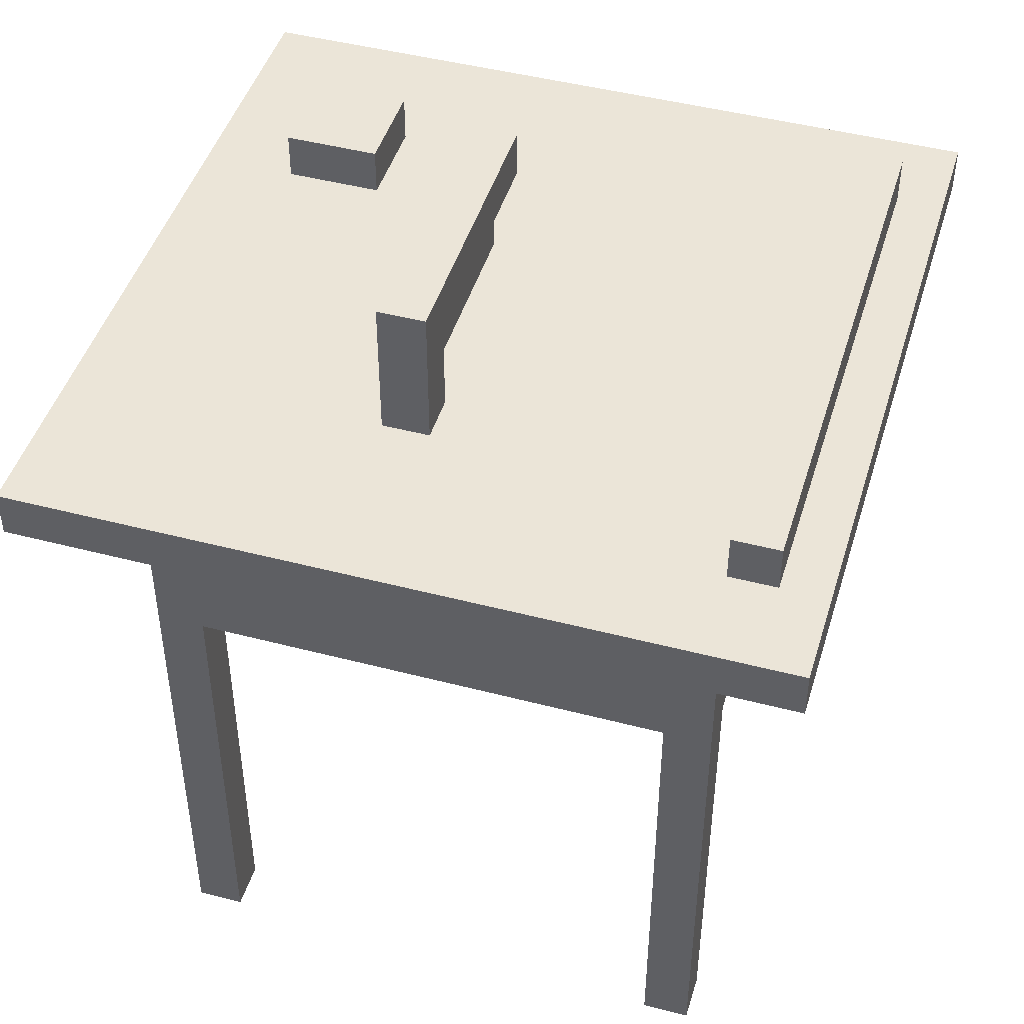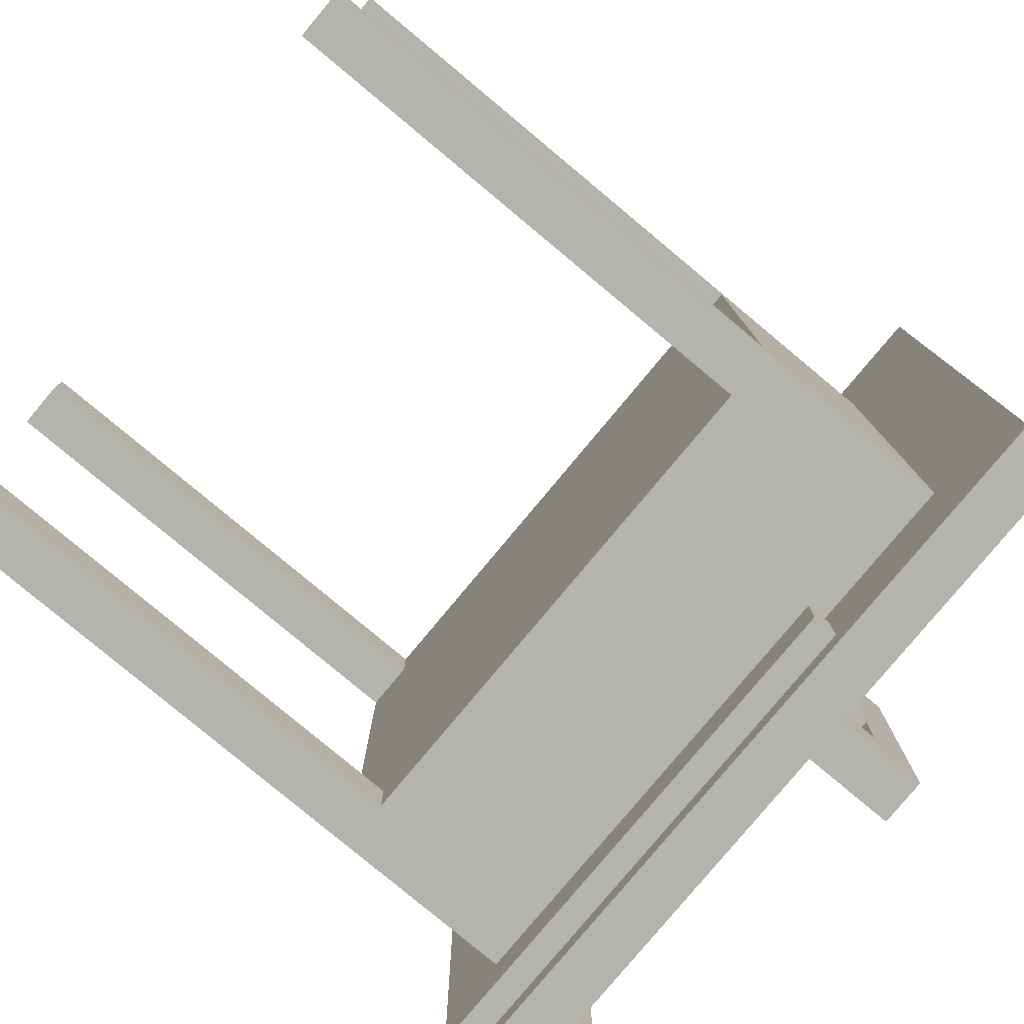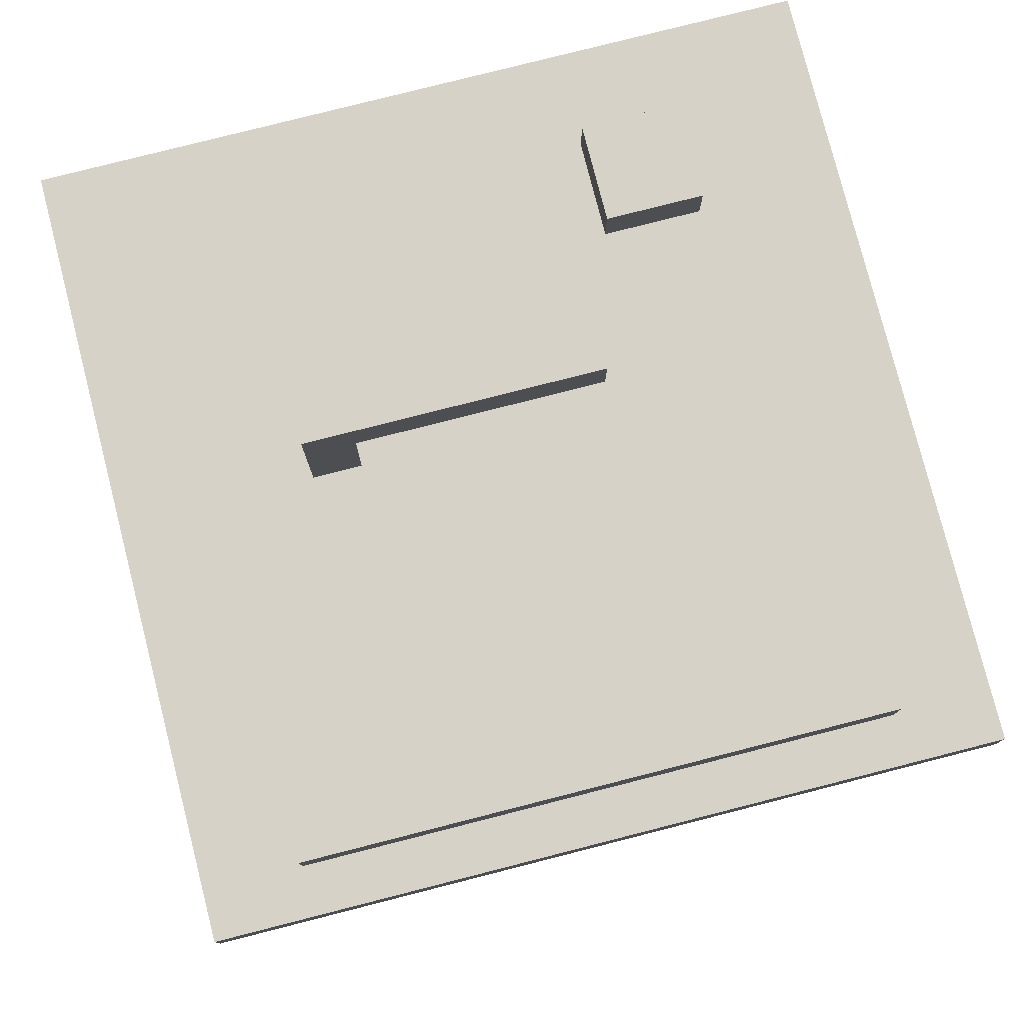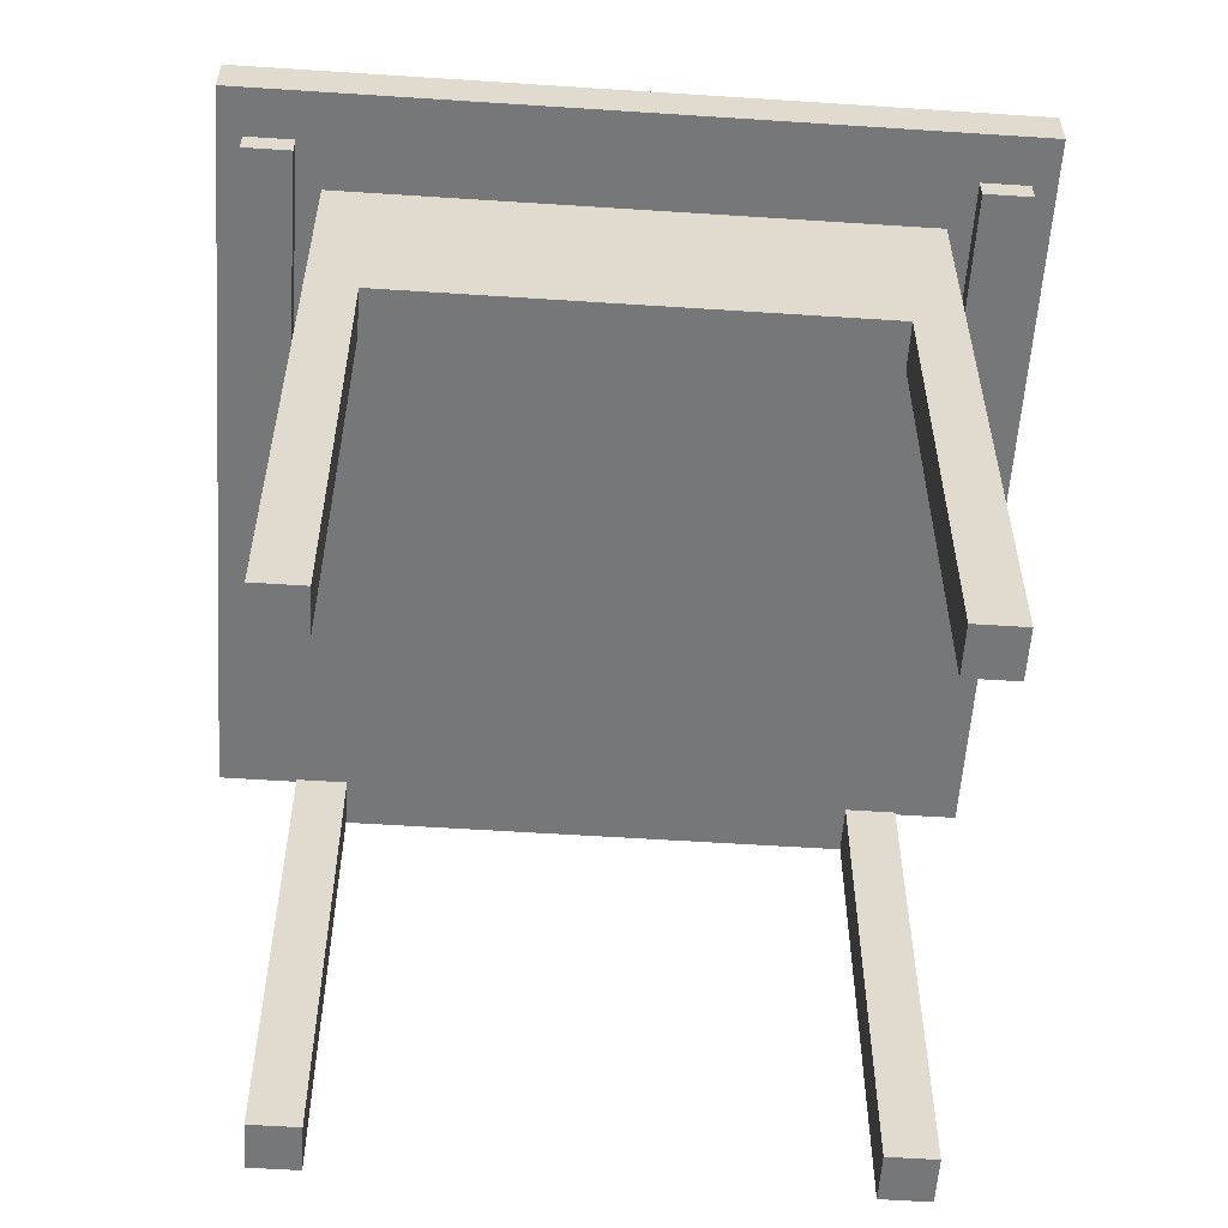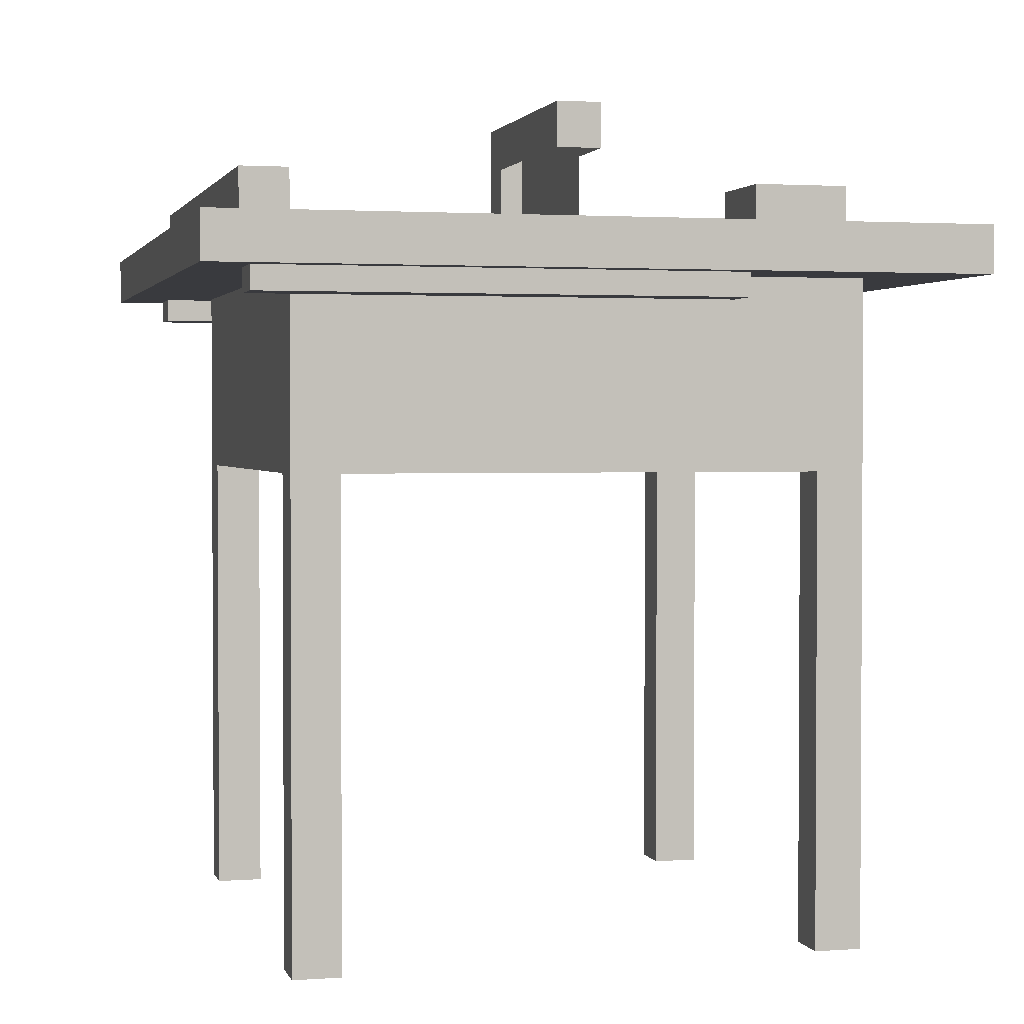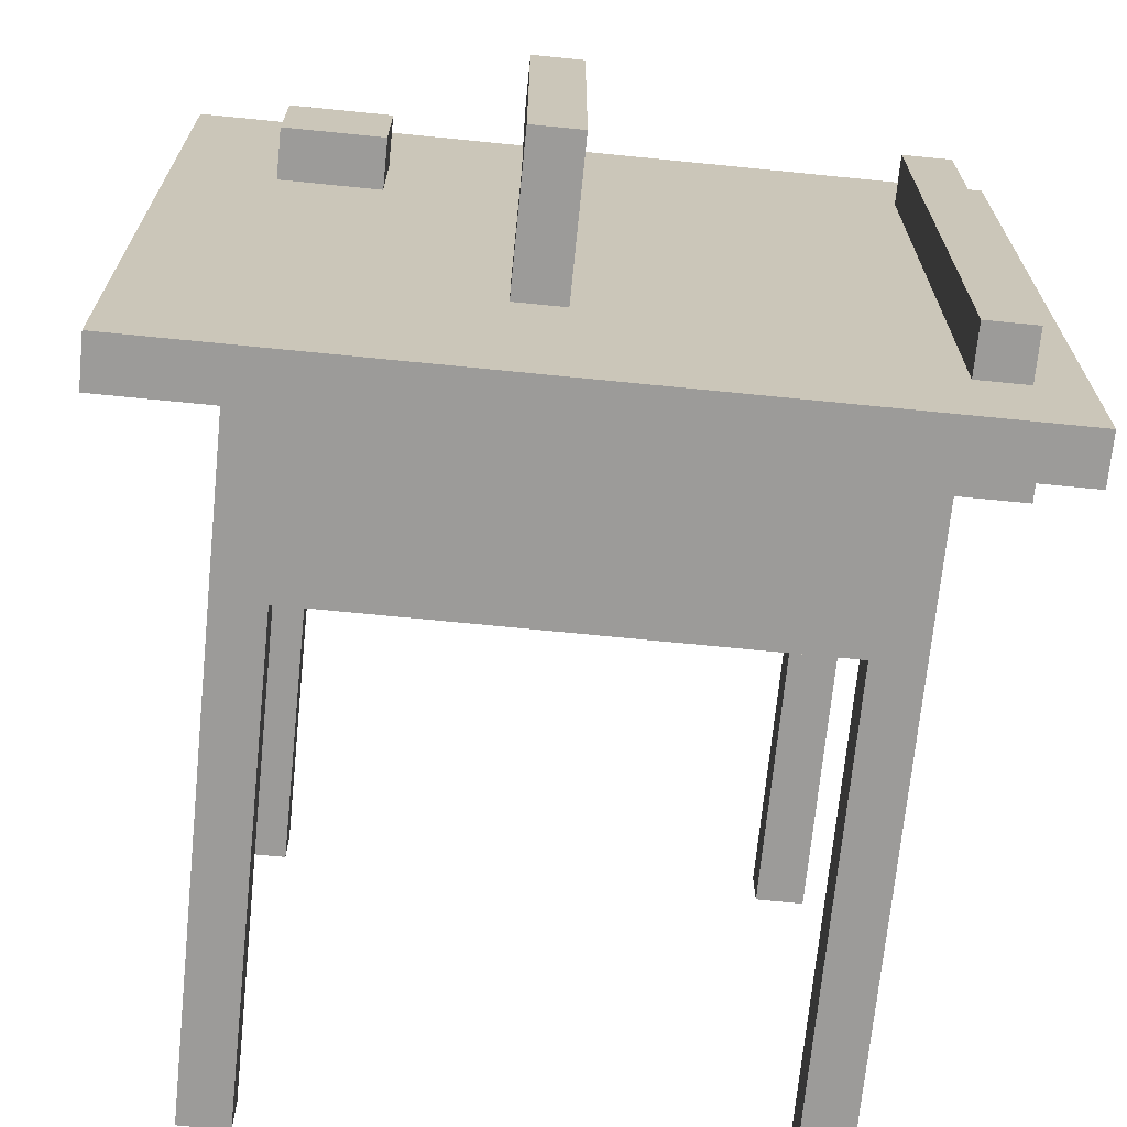
<metadata>
{"format":"obj","ext":"obj","renderer":"f3d","projection":"perspective","resolution":1024,"background":"white","views":[{"elev":46.0,"azim":-163.3,"up":"+Y"},{"elev":-80.0,"azim":50.2,"up":"+Z"},{"elev":78.6,"azim":-104.3,"up":"+Y"},{"elev":-57.1,"azim":-93.9,"up":"+Y"},{"elev":2.0,"azim":-14.2,"up":"+Y"},{"elev":-69.7,"azim":174.3,"up":"+Z"}]}
</metadata>
<code>
o Leg
v 0.375 0.625 0.375
v 0.375 -0 0.375
v 0.375 0.625 0.3125
v 0.375 -0 0.3125
v 0.3125 0.625 0.3125
v 0.3125 -0 0.3125
v 0.3125 0.625 0.375
v 0.3125 -0 0.375
f 1 2 3
f 2 4 3
f 5 6 7
f 6 8 7
f 8 6 2
f 6 4 2
f 7 8 1
f 8 2 1
f 3 4 5
f 4 6 5
o Leg.000
v -0.3125 0.625 0.375
v -0.3125 -0 0.375
v -0.3125 0.625 0.3125
v -0.3125 -0 0.3125
v -0.375 0.625 0.3125
v -0.375 -0 0.3125
v -0.375 0.625 0.375
v -0.375 -0 0.375
f 9 10 11
f 10 12 11
f 13 14 15
f 14 16 15
f 16 14 10
f 14 12 10
f 15 16 9
f 16 10 9
f 11 12 13
f 12 14 13
o Leg.001
v -0.3125 0.625 -0.3125
v -0.3125 0 -0.3125
v -0.3125 0.625 -0.375
v -0.3125 0 -0.375
v -0.375 0.625 -0.375
v -0.375 0 -0.375
v -0.375 0.625 -0.3125
v -0.375 0 -0.3125
f 17 18 19
f 18 20 19
f 21 22 23
f 22 24 23
f 24 22 18
f 22 20 18
f 23 24 17
f 24 18 17
f 19 20 21
f 20 22 21
o Leg.002
v 0.375 0.625 -0.3125
v 0.375 0 -0.3125
v 0.375 0.625 -0.375
v 0.375 0 -0.375
v 0.3125 0.625 -0.375
v 0.3125 0 -0.375
v 0.3125 0.625 -0.3125
v 0.3125 0 -0.3125
f 25 26 27
f 26 28 27
f 29 30 31
f 30 32 31
f 32 30 26
f 30 28 26
f 31 32 25
f 32 26 25
f 27 28 29
f 28 30 29
o Table
v 0.5 0.9375 0.5
v 0.5 0.875 0.5
v 0.5 0.9375 -0.5
v 0.5 0.875 -0.5
v -0.375 0.9375 -0.5
v -0.375 0.9375 0.5
v -0.375 0.875 0.5
v -0.375 0.875 -0.5
f 33 34 35
f 34 36 35
f 37 38 35
f 38 33 35
f 39 40 34
f 40 36 34
f 38 39 33
f 39 34 33
f 35 36 37
f 36 40 37
o Base.001
v 0.375 0.875 0.375
v 0.375 0.625 0.375
v 0.375 0.875 -0.375
v 0.375 0.625 -0.375
v -0.375 0.875 -0.375
v -0.375 0.625 -0.375
v -0.375 0.875 0.375
v -0.375 0.625 0.375
f 41 42 43
f 42 44 43
f 45 46 47
f 46 48 47
f 48 46 42
f 46 44 42
f 47 48 41
f 48 42 41
f 43 44 45
f 44 46 45
o Blade_Top
v 0.09375 1.125 0.125
v 0.09375 1.062 0.125
v 0.09375 1.125 -0.1875
v 0.09375 1.062 -0.1875
v 0.03125 1.125 -0.1875
v 0.03125 1.062 -0.1875
v 0.03125 1.125 0.125
v 0.03125 1.062 0.125
f 49 50 51
f 50 52 51
f 53 54 55
f 54 56 55
f 53 55 51
f 55 49 51
f 55 56 49
f 56 50 49
o Blade_Rear
v 0.09375 1.125 -0.1875
v 0.09375 0.9375 -0.1875
v 0.09375 1.125 -0.25
v 0.09375 0.9375 -0.25
v 0.03125 1.125 -0.25
v 0.03125 0.9375 -0.25
v 0.03125 1.125 -0.1875
v 0.03125 0.9375 -0.1875
f 57 58 59
f 58 60 59
f 61 62 63
f 62 64 63
f 61 63 59
f 63 57 59
f 63 64 57
f 64 58 57
f 59 60 61
f 60 62 61
o Blade
v 0.0625 1.094 0.125
v 0.0625 0.7812 0.125
v 0.0625 1.094 -0.1875
v 0.0625 0.7812 -0.1875
v 0.0625 1.094 -0.1875
v 0.0625 0.7812 -0.1875
v 0.0625 1.094 0.125
v 0.0625 0.7812 0.125
f 65 66 67
f 66 68 67
f 69 70 71
f 70 72 71
o Table_Block
v 0.375 1 0.3125
v 0.375 0.9375 0.3125
v 0.375 1 0.1875
v 0.375 0.9375 0.1875
v 0.25 1 0.1875
v 0.25 0.9375 0.1875
v 0.25 1 0.3125
v 0.25 0.9375 0.3125
f 73 74 75
f 74 76 75
f 77 78 79
f 78 80 79
f 77 79 75
f 79 73 75
f 79 80 73
f 80 74 73
f 75 76 77
f 76 78 77
o Underside_Support
v 0.1875 0.9062 -0.4062
v 0.1875 0.8438 -0.4062
v 0.1875 0.9062 -0.4688
v 0.1875 0.8438 -0.4688
v -0.4375 0.9062 -0.4688
v -0.4375 0.8438 -0.4688
v -0.4375 0.9062 -0.4062
v -0.4375 0.8438 -0.4062
f 81 82 83
f 82 84 83
f 85 86 87
f 86 88 87
f 88 86 82
f 86 84 82
f 87 88 81
f 88 82 81
f 83 84 85
f 84 86 85
o Underside_Support.000
v 0.1875 0.9062 0.4688
v 0.1875 0.8438 0.4688
v 0.1875 0.9062 0.4062
v 0.1875 0.8438 0.4062
v -0.4375 0.9062 0.4062
v -0.4375 0.8438 0.4062
v -0.4375 0.9062 0.4688
v -0.4375 0.8438 0.4688
f 89 90 91
f 90 92 91
f 93 94 95
f 94 96 95
f 96 94 90
f 94 92 90
f 95 96 89
f 96 90 89
f 91 92 93
f 92 94 93
o Table_Guide
v -0.375 1 0.375
v -0.375 0.9375 0.375
v -0.375 1 -0.375
v -0.375 0.9375 -0.375
v -0.4375 1 -0.375
v -0.4375 0.9375 -0.375
v -0.4375 1 0.375
v -0.4375 0.9375 0.375
f 97 98 99
f 98 100 99
f 101 102 103
f 102 104 103
f 101 103 99
f 103 97 99
f 103 104 97
f 104 98 97
f 99 100 101
f 100 102 101
o Table_Side
v -0.5 0.9375 -0.5
v -0.5 0.875 -0.5
v -0.5 0.9375 0.5
v -0.5 0.875 0.5
v -0.375 0.9375 -0.5
v -0.375 0.9375 0.5
v -0.375 0.875 0.5
v -0.375 0.875 -0.5
f 105 106 107
f 106 108 107
f 105 107 109
f 107 110 109
f 108 106 111
f 106 112 111
f 107 108 110
f 108 111 110
f 109 112 105
f 112 106 105

</code>
